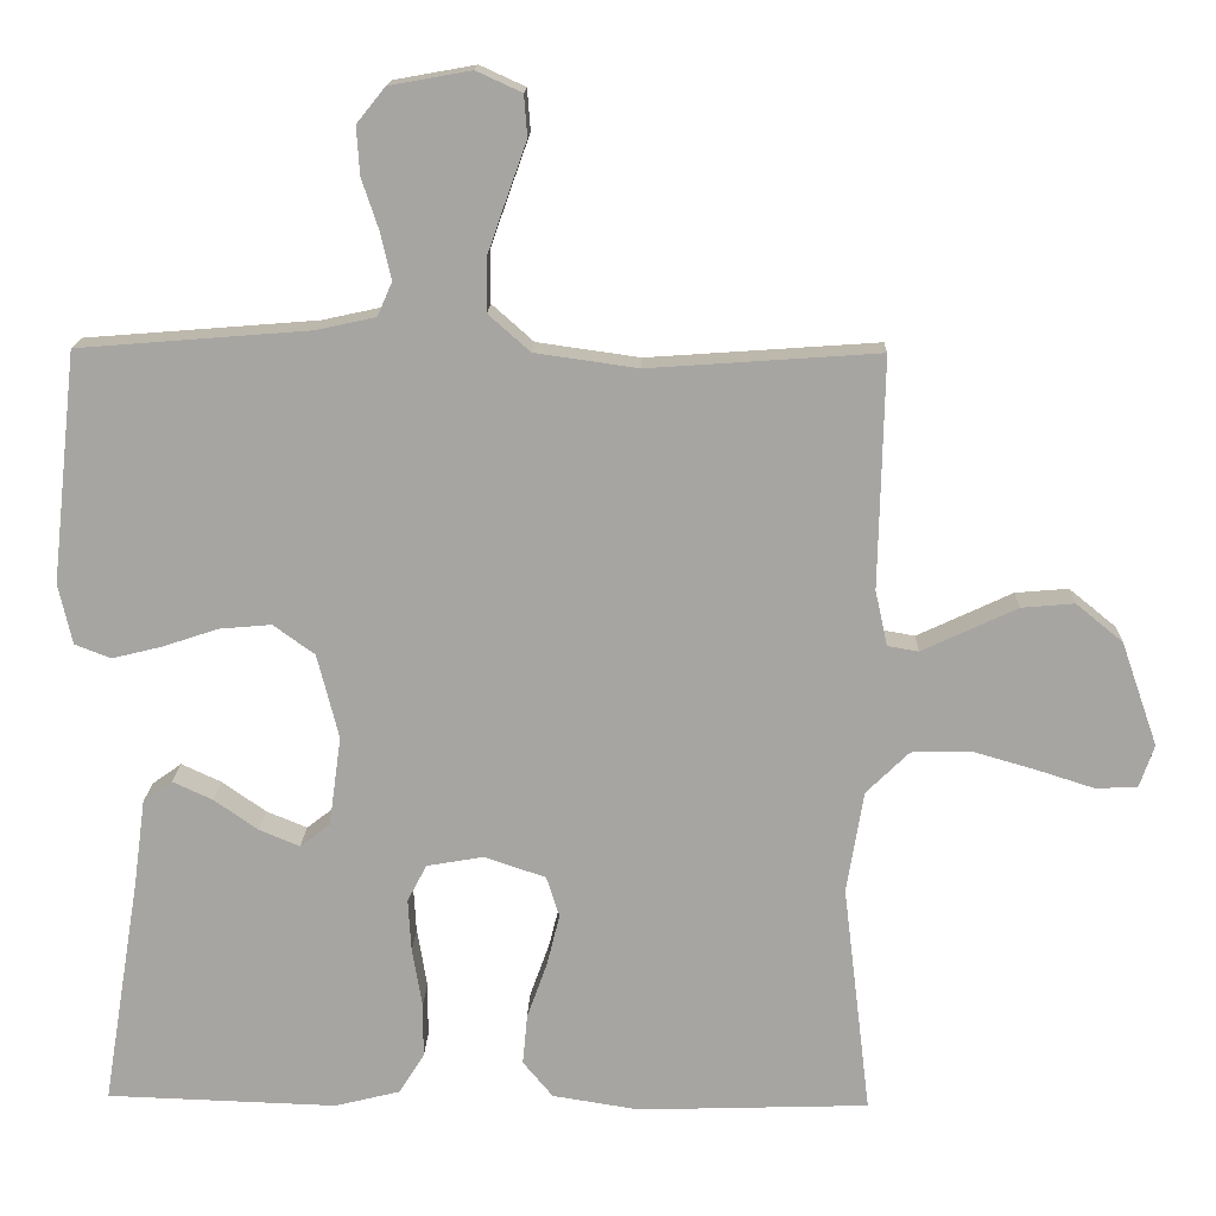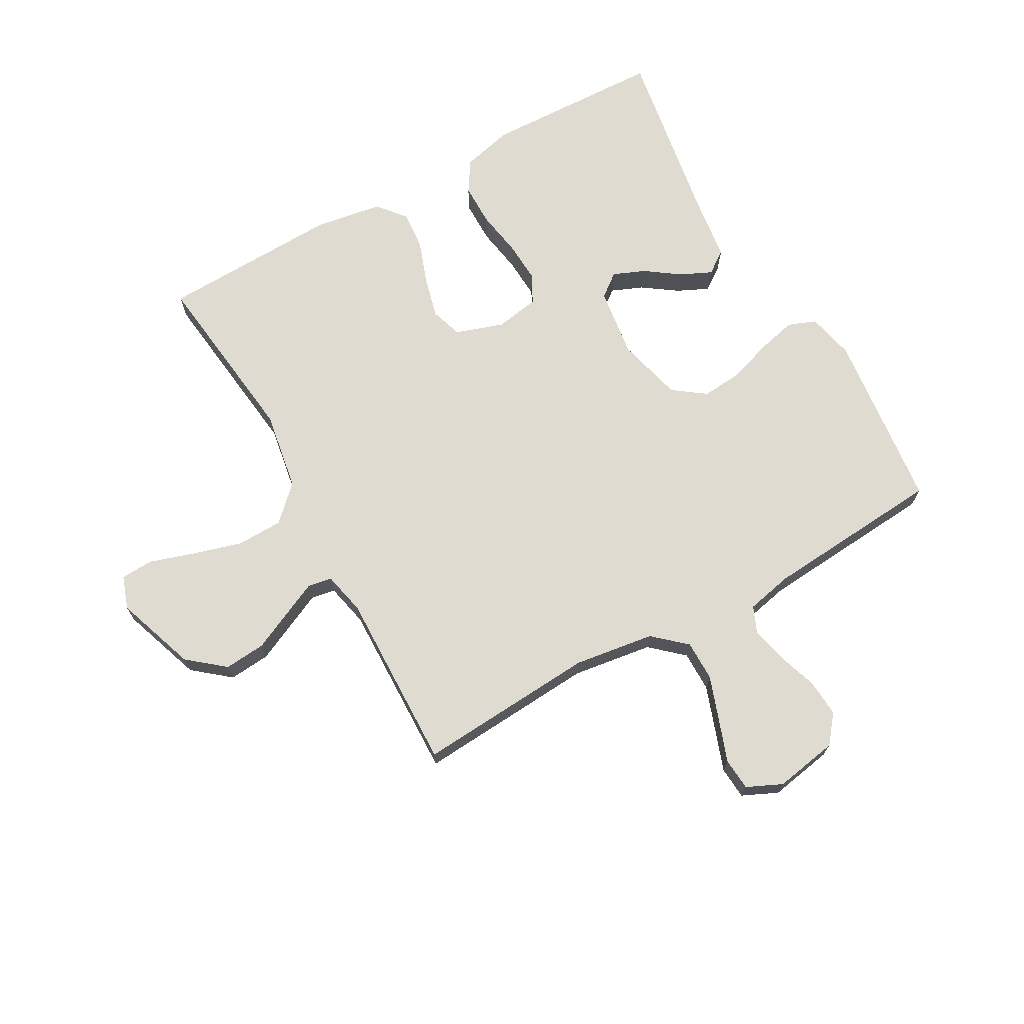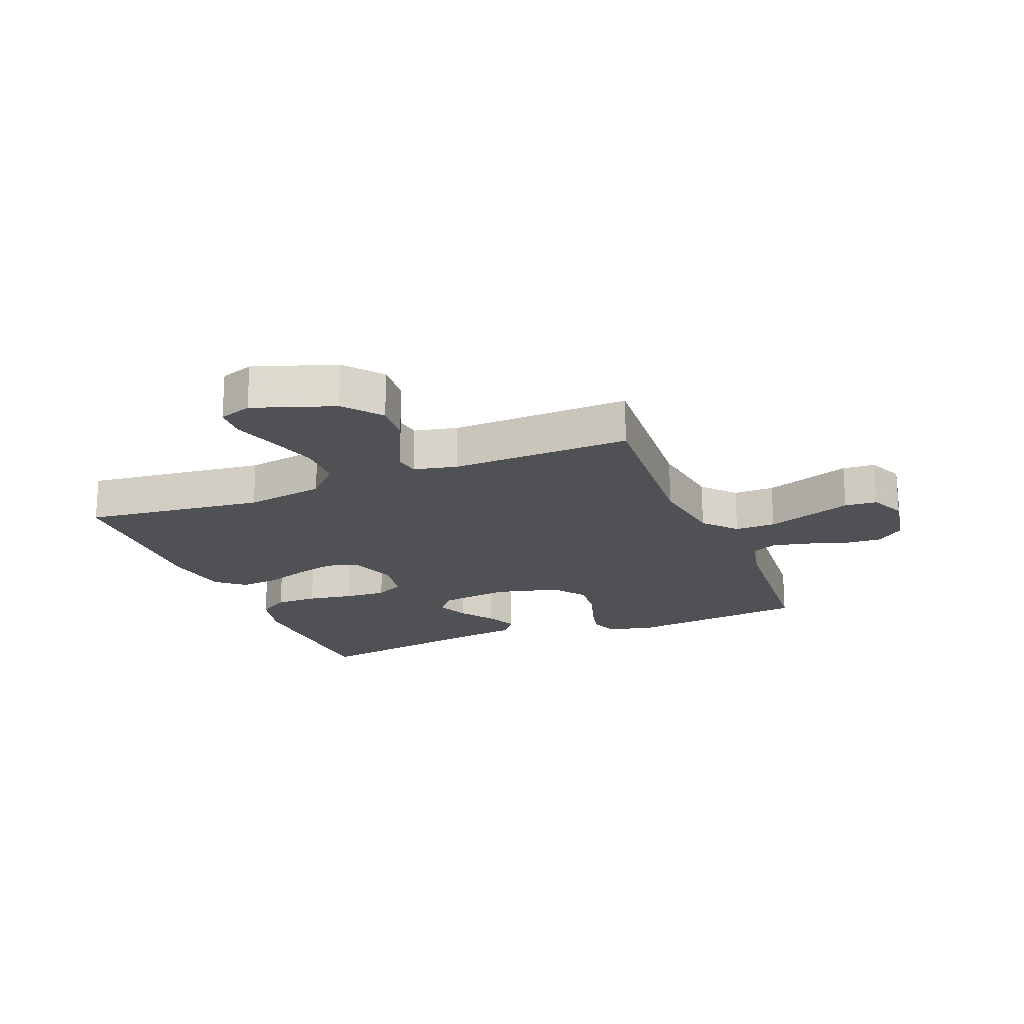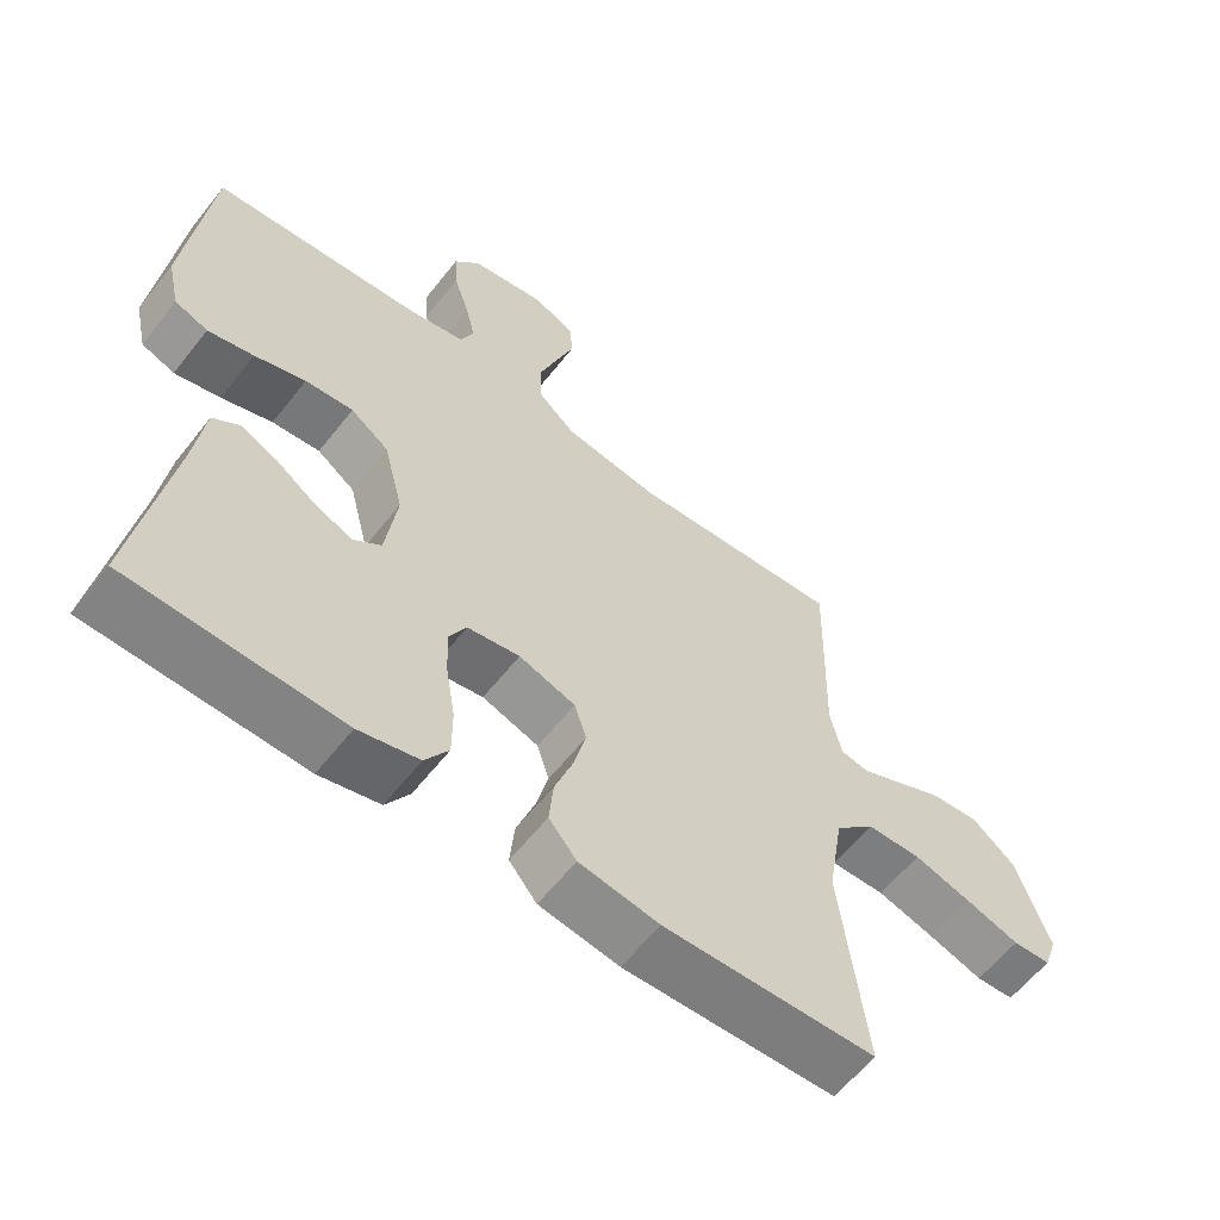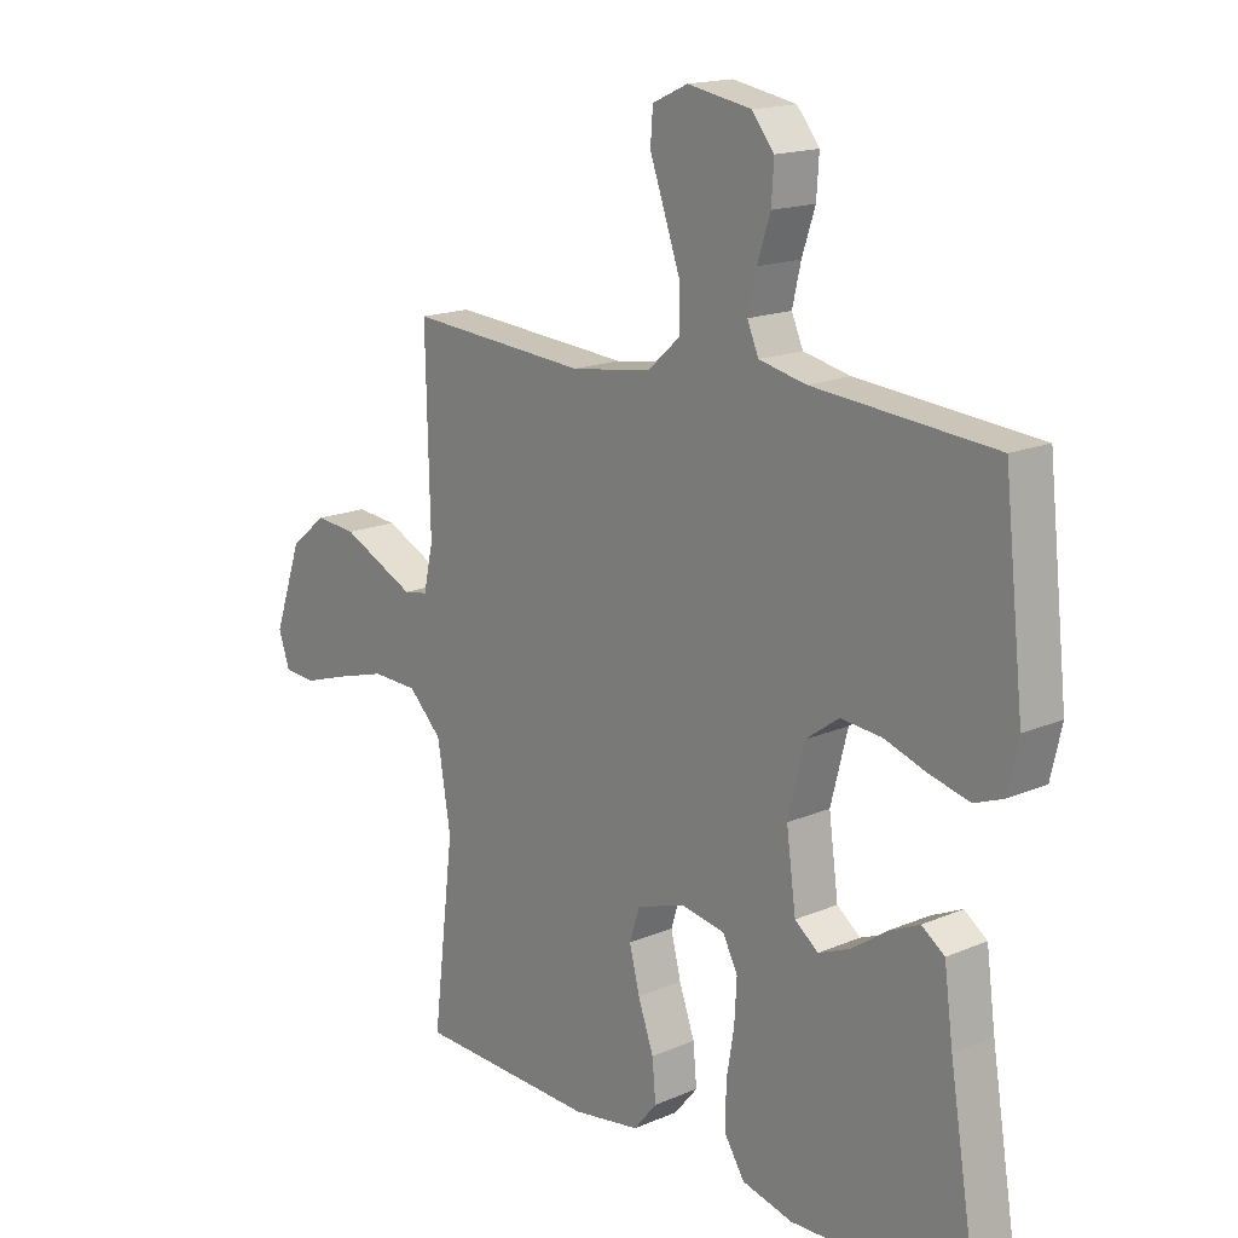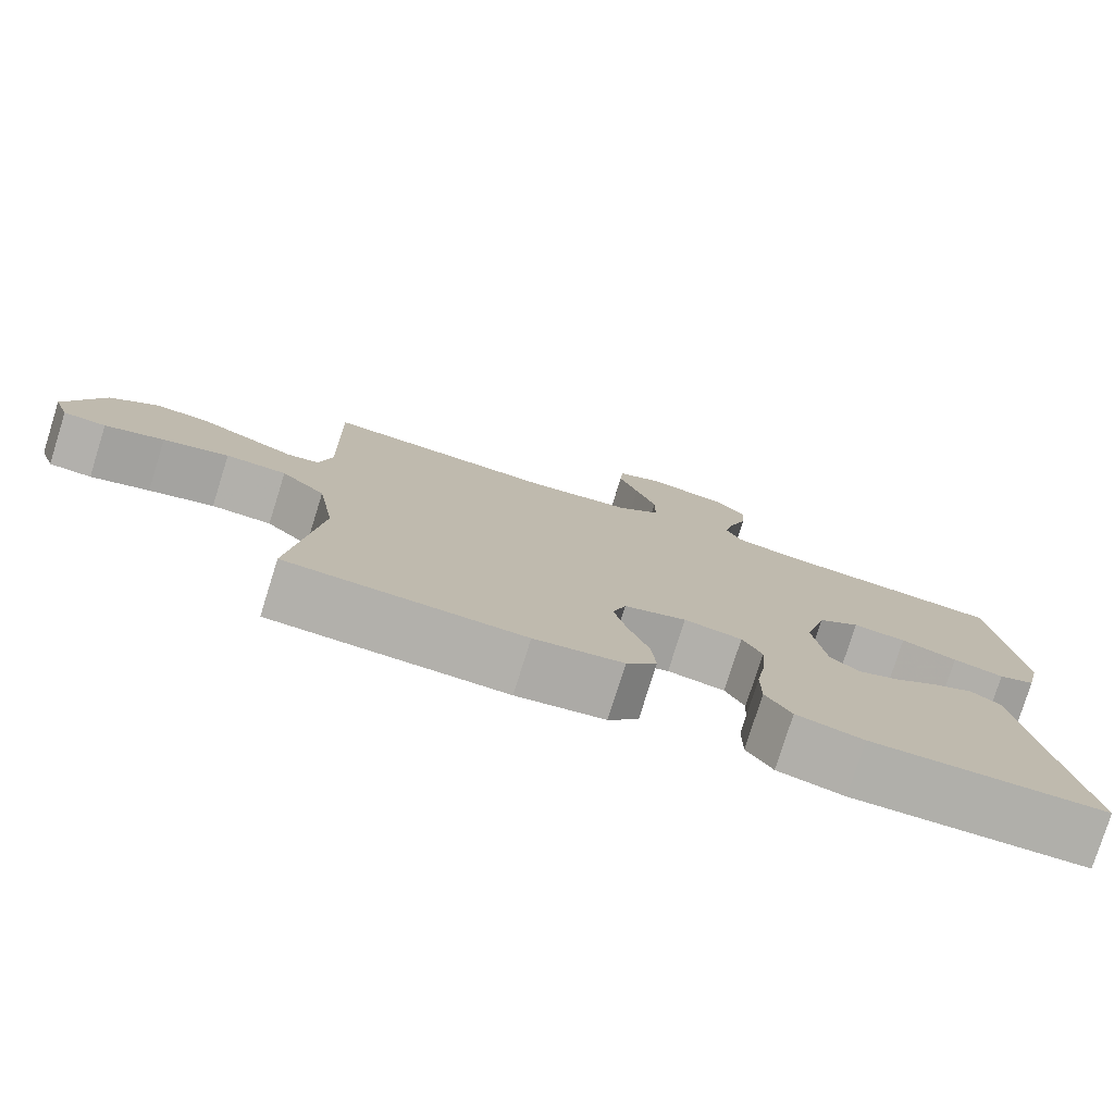
<metadata>
{"format":"obj","ext":"obj","renderer":"f3d","projection":"perspective","resolution":1024,"background":"white","views":[{"elev":15.8,"azim":-178.3,"up":"+Z"},{"elev":70.1,"azim":-29.2,"up":"+Y"},{"elev":-19.6,"azim":-68.1,"up":"+Y"},{"elev":-60.1,"azim":142.0,"up":"+Z"},{"elev":16.6,"azim":49.0,"up":"+Z"},{"elev":-78.3,"azim":-17.4,"up":"+Z"}]}
</metadata>
<code>
v -0.5 0.07 0.5
v -0.2 0.07 0.479
v -0.066 0.07 0.498
v -0.012 0.07 0.546
v -0.012 0.07 0.614
v -0.038 0.07 0.688
v -0.063 0.07 0.758
v -0.059 0.07 0.812
v 0 0.07 0.839
v 0.106 0.07 0.82
v 0.143 0.07 0.774
v 0.139 0.07 0.712
v 0.117 0.07 0.646
v 0.103 0.07 0.585
v 0.122 0.07 0.541
v 0.2 0.07 0.524
v 0.5 0.07 0.5
v 0.533 0.07 0.2
v 0.515 0.07 0.121
v 0.468 0.07 0.103
v 0.403 0.07 0.119
v 0.331 0.07 0.143
v 0.263 0.07 0.149
v 0.209 0.07 0.11
v 0.181 0.07 0
v 0.197 0.07 -0.117
v 0.236 0.07 -0.147
v 0.289 0.07 -0.125
v 0.346 0.07 -0.085
v 0.398 0.07 -0.061
v 0.436 0.07 -0.088
v 0.451 0.07 -0.2
v 0.5 0.07 -0.5
v 0.2 0.07 -0.51
v 0.115 0.07 -0.489
v 0.082 0.07 -0.437
v 0.082 0.07 -0.366
v 0.095 0.07 -0.289
v 0.099 0.07 -0.22
v 0.074 0.07 -0.172
v 0 0.07 -0.159
v -0.08 0.07 -0.186
v -0.097 0.07 -0.239
v -0.08 0.07 -0.307
v -0.054 0.07 -0.38
v -0.048 0.07 -0.445
v -0.087 0.07 -0.492
v -0.2 0.07 -0.51
v -0.5 0.07 -0.5
v -0.464 0.07 -0.2
v -0.486 0.07 -0.067
v -0.542 0.07 -0.012
v -0.619 0.07 -0.01
v -0.702 0.07 -0.034
v -0.777 0.07 -0.058
v -0.831 0.07 -0.055
v -0.85 0.07 0
v -0.803 0.07 0.135
v -0.742 0.07 0.185
v -0.673 0.07 0.179
v -0.607 0.07 0.148
v -0.549 0.07 0.121
v -0.509 0.07 0.128
v -0.493 0.07 0.2
v -0.5 0 0.5
v -0.2 0 0.479
v -0.066 0 0.498
v -0.012 0 0.546
v -0.012 0 0.614
v -0.038 0 0.688
v -0.063 0 0.758
v -0.059 0 0.812
v 0 0 0.839
v 0.106 0 0.82
v 0.143 0 0.774
v 0.139 0 0.712
v 0.117 0 0.646
v 0.103 0 0.585
v 0.122 0 0.541
v 0.2 0 0.524
v 0.5 0 0.5
v 0.533 0 0.2
v 0.515 0 0.121
v 0.468 0 0.103
v 0.403 0 0.119
v 0.331 0 0.143
v 0.263 0 0.149
v 0.209 0 0.11
v 0.181 0 0
v 0.197 0 -0.117
v 0.236 0 -0.147
v 0.289 0 -0.125
v 0.346 0 -0.085
v 0.398 0 -0.061
v 0.436 0 -0.088
v 0.451 0 -0.2
v 0.5 0 -0.5
v 0.2 0 -0.51
v 0.115 0 -0.489
v 0.082 0 -0.437
v 0.082 0 -0.366
v 0.095 0 -0.289
v 0.099 0 -0.22
v 0.074 0 -0.172
v 0 0 -0.159
v -0.08 0 -0.186
v -0.097 0 -0.239
v -0.08 0 -0.307
v -0.054 0 -0.38
v -0.048 0 -0.445
v -0.087 0 -0.492
v -0.2 0 -0.51
v -0.5 0 -0.5
v -0.464 0 -0.2
v -0.486 0 -0.067
v -0.542 0 -0.012
v -0.619 0 -0.01
v -0.702 0 -0.034
v -0.777 0 -0.058
v -0.831 0 -0.055
v -0.85 0 0
v -0.803 0 0.135
v -0.742 0 0.185
v -0.673 0 0.179
v -0.607 0 0.148
v -0.549 0 0.121
v -0.509 0 0.128
v -0.493 0 0.2
f 58 59 60 61
f 58 61 62
f 57 58 62
f 54 55 56 57
f 53 54 57 62
f 52 53 62 63
f 47 48 49 50
f 47 50 51
f 44 45 46 47
f 43 44 47 51
f 42 43 51 52
f 35 36 37 38
f 35 38 39
f 32 33 34 35
f 32 35 39
f 28 29 30 31
f 27 28 31 32
f 19 20 21 22
f 17 18 19 22
f 16 17 22 23
f 15 16 23 24
f 10 11 12 13
f 10 13 14
f 9 10 14
f 6 7 8 9
f 5 6 9 14
f 4 5 14 15
f 64 1 2
f 63 64 2 3
f 41 42 52 63
f 40 41 63 3
f 27 32 39 40
f 26 27 40
f 25 26 40 3
f 15 24 25
f 3 4 15 25
f 125 124 123 122
f 126 125 122
f 126 122 121
f 121 120 119 118
f 126 121 118 117
f 127 126 117 116
f 114 113 112 111
f 115 114 111
f 111 110 109 108
f 115 111 108 107
f 116 115 107 106
f 102 101 100 99
f 103 102 99
f 99 98 97 96
f 103 99 96
f 95 94 93 92
f 96 95 92 91
f 86 85 84 83
f 86 83 82 81
f 87 86 81 80
f 88 87 80 79
f 77 76 75 74
f 78 77 74
f 78 74 73
f 73 72 71 70
f 78 73 70 69
f 79 78 69 68
f 66 65 128
f 67 66 128 127
f 127 116 106 105
f 67 127 105 104
f 104 103 96 91
f 104 91 90
f 67 104 90 89
f 89 88 79
f 89 79 68 67
f 1 65 66 2
f 2 66 67 3
f 3 67 68 4
f 4 68 69 5
f 5 69 70 6
f 6 70 71 7
f 7 71 72 8
f 8 72 73 9
f 9 73 74 10
f 10 74 75 11
f 11 75 76 12
f 12 76 77 13
f 13 77 78 14
f 14 78 79 15
f 15 79 80 16
f 16 80 81 17
f 17 81 82 18
f 18 82 83 19
f 19 83 84 20
f 20 84 85 21
f 21 85 86 22
f 22 86 87 23
f 23 87 88 24
f 24 88 89 25
f 25 89 90 26
f 26 90 91 27
f 27 91 92 28
f 28 92 93 29
f 29 93 94 30
f 30 94 95 31
f 31 95 96 32
f 32 96 97 33
f 33 97 98 34
f 34 98 99 35
f 35 99 100 36
f 36 100 101 37
f 37 101 102 38
f 38 102 103 39
f 39 103 104 40
f 40 104 105 41
f 41 105 106 42
f 42 106 107 43
f 43 107 108 44
f 44 108 109 45
f 45 109 110 46
f 46 110 111 47
f 47 111 112 48
f 48 112 113 49
f 49 113 114 50
f 50 114 115 51
f 51 115 116 52
f 52 116 117 53
f 53 117 118 54
f 54 118 119 55
f 55 119 120 56
f 56 120 121 57
f 57 121 122 58
f 58 122 123 59
f 59 123 124 60
f 60 124 125 61
f 61 125 126 62
f 62 126 127 63
f 63 127 128 64
f 64 128 65 1

</code>
